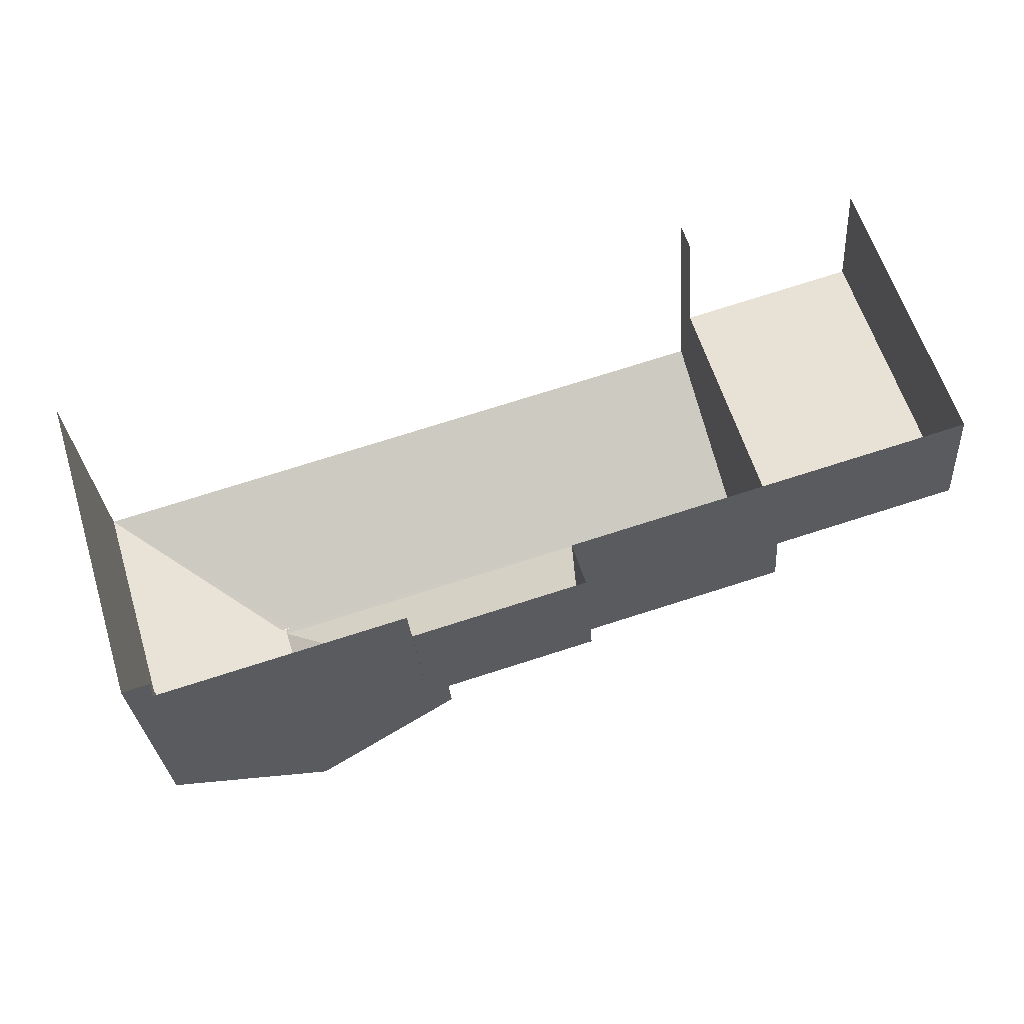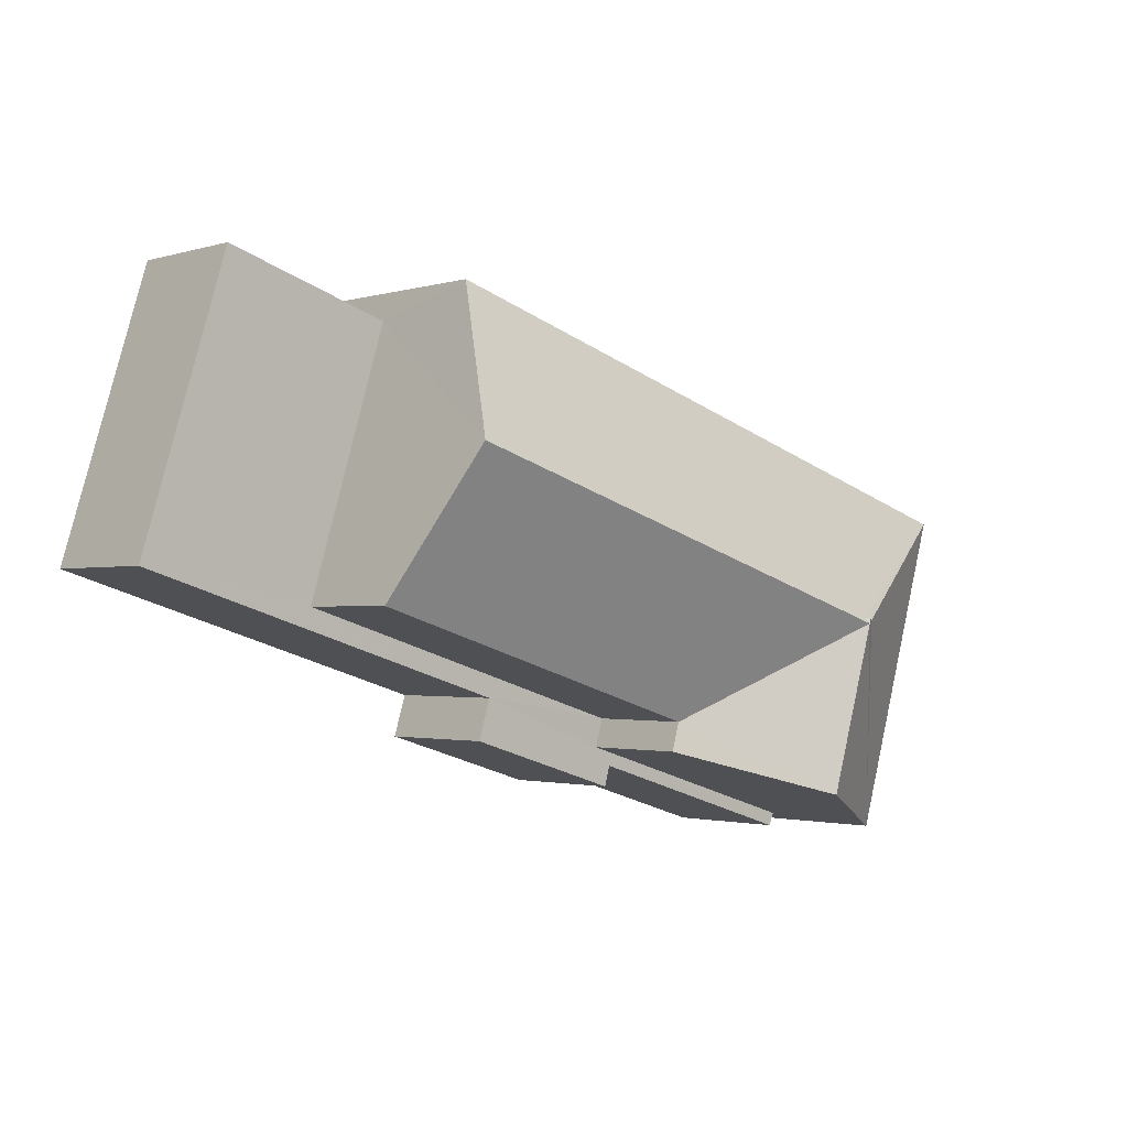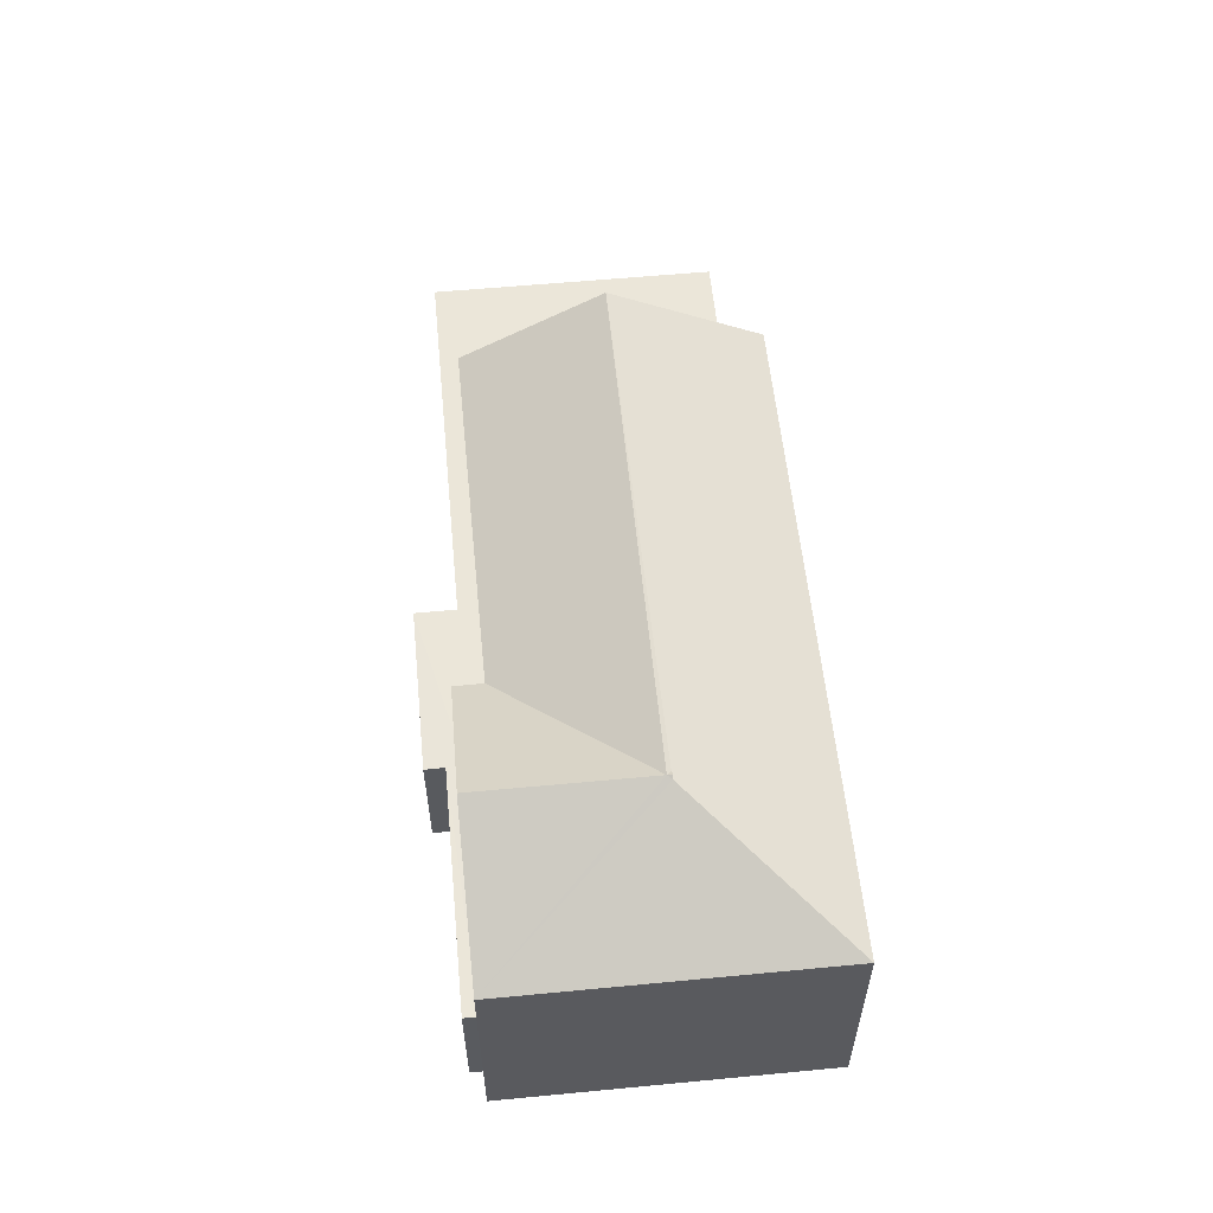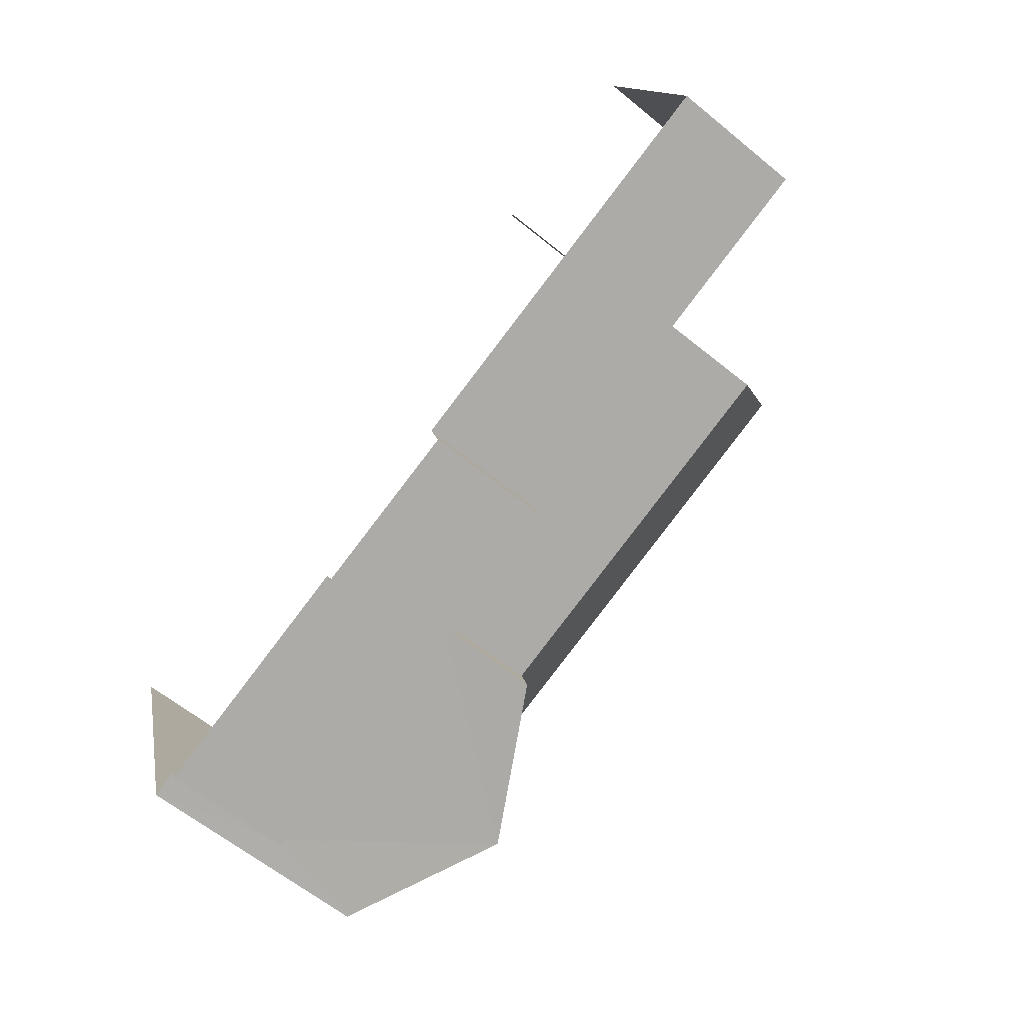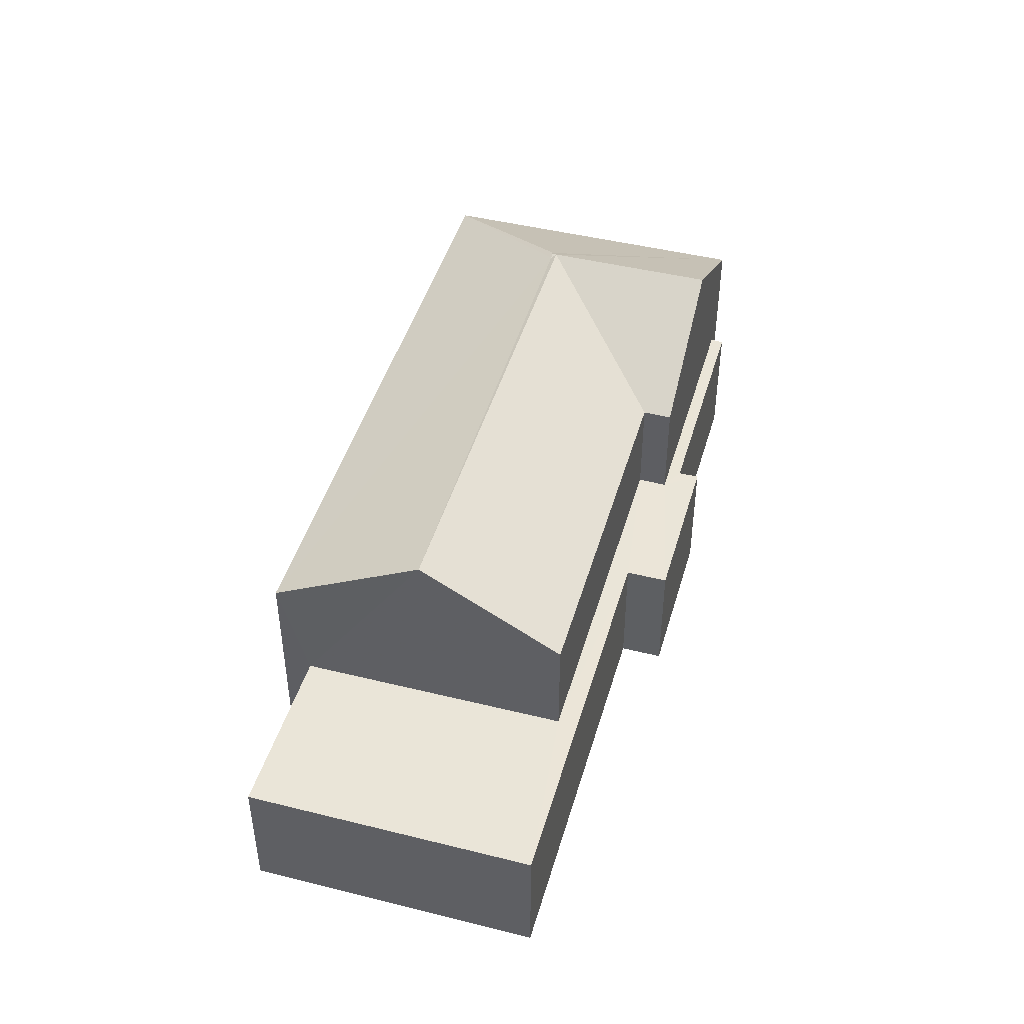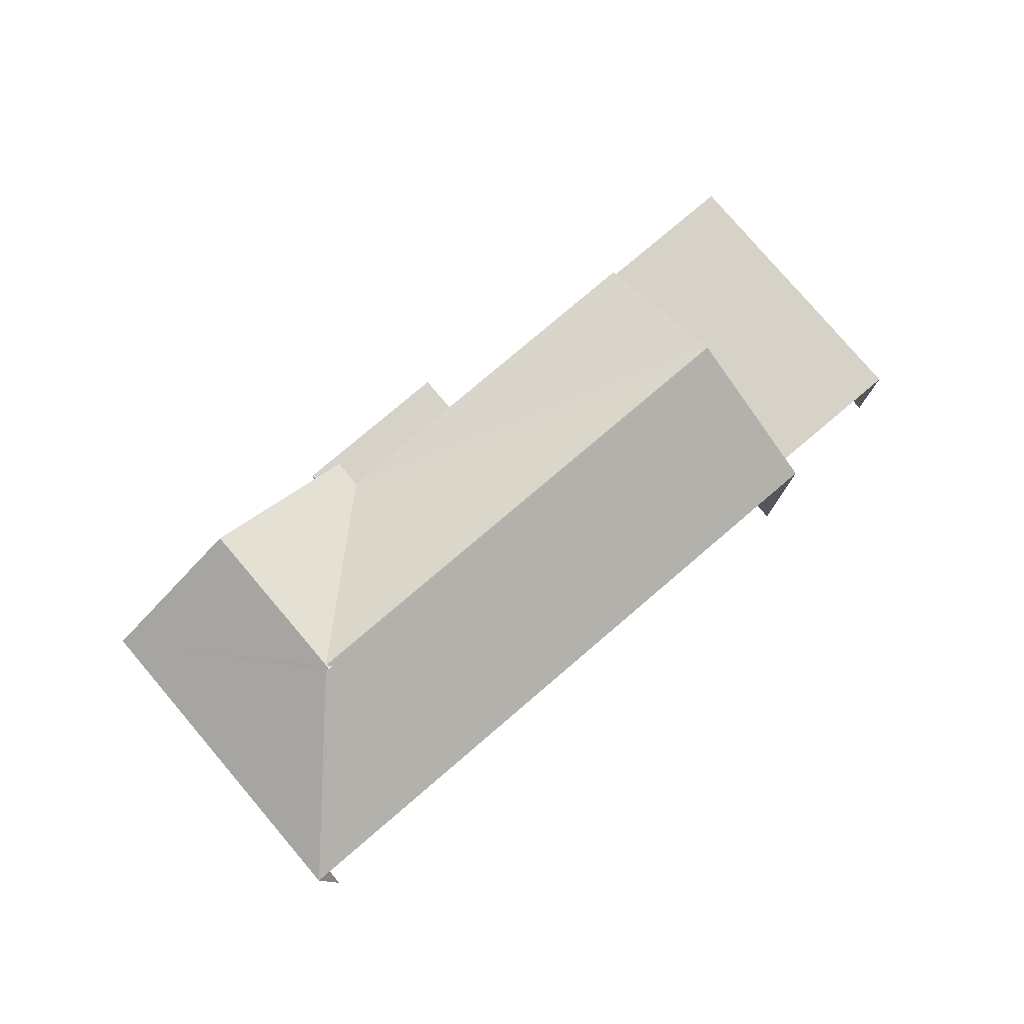
<metadata>
{"format":"obj","ext":"obj","renderer":"f3d","projection":"perspective","resolution":1024,"background":"white","views":[{"elev":-29.2,"azim":-175.7,"up":"+Y"},{"elev":-1.6,"azim":-42.5,"up":"+Y"},{"elev":57.4,"azim":67.3,"up":"+Z"},{"elev":-62.8,"azim":-129.5,"up":"+Y"},{"elev":45.3,"azim":-91.2,"up":"+Z"},{"elev":78.4,"azim":122.5,"up":"+Z"}]}
</metadata>
<code>
v -2.256e+05 -1.277e+05 12.86
v -2.256e+05 -1.277e+05 12.86
v -2.256e+05 -1.277e+05 12.86
v -2.256e+05 -1.277e+05 12.86
v -2.256e+05 -1.277e+05 12.86
v -2.256e+05 -1.277e+05 12.86
v -2.256e+05 -1.277e+05 12.86
v -2.256e+05 -1.277e+05 12.86
v -2.256e+05 -1.277e+05 12.86
v -2.256e+05 -1.277e+05 12.86
v -2.256e+05 -1.277e+05 12.86
v -2.256e+05 -1.277e+05 12.86
v -2.256e+05 -1.277e+05 21.11
v -2.256e+05 -1.277e+05 18.99
v -2.256e+05 -1.277e+05 18.99
v -2.256e+05 -1.277e+05 21.11
v -2.256e+05 -1.277e+05 21.11
v -2.256e+05 -1.277e+05 18.99
v -2.256e+05 -1.277e+05 16.23
v -2.256e+05 -1.277e+05 16.23
v -2.256e+05 -1.277e+05 16.23
v -2.256e+05 -1.277e+05 16.23
v -2.256e+05 -1.277e+05 16.23
v -2.256e+05 -1.277e+05 16.23
v -2.256e+05 -1.277e+05 16.23
v -2.256e+05 -1.277e+05 16.23
v -2.256e+05 -1.277e+05 16.23
v -2.256e+05 -1.277e+05 16.23
v -2.256e+05 -1.277e+05 16.23
v -2.256e+05 -1.277e+05 16.23
v -2.256e+05 -1.277e+05 21.11
v -2.256e+05 -1.277e+05 21.05
v -2.256e+05 -1.277e+05 21.05
v -2.256e+05 -1.277e+05 18.99
v -2.256e+05 -1.277e+05 18.99
v -2.256e+05 -1.277e+05 18.99
f 1 2 3
f 1 4 5
f 6 7 8
f 2 7 3
f 9 5 10
f 2 9 11
f 2 8 7
f 11 9 12
f 9 2 1
f 9 1 5
f 33 32 31
f 34 1 3
f 35 34 3
f 7 6 21
f 20 7 21
f 13 14 15
f 16 13 15
f 17 15 18
f 17 16 15
f 19 20 21
f 21 22 19
f 23 24 25
f 26 27 28
f 29 26 28
f 19 22 29
f 30 19 29
f 29 28 30
f 28 23 25
f 28 27 23
f 31 32 16
f 33 34 32
f 32 13 16
f 34 35 32
f 32 35 13
f 16 17 36
f 36 34 33
f 31 16 33
f 33 16 36
f 30 15 14
f 19 30 14
f 25 24 10
f 5 25 10
f 5 4 25
f 17 28 25
f 18 28 17
f 25 4 36
f 17 25 36
f 22 6 8
f 22 21 6
f 26 2 11
f 26 29 2
f 36 4 1
f 34 36 1
f 27 12 9
f 23 27 9
f 22 8 2
f 29 22 2
f 30 18 15
f 30 28 18
f 3 7 20
f 3 20 35
f 35 20 13
f 20 19 13
f 19 14 13
f 26 11 12
f 27 26 12
f 24 9 10
f 24 23 9

</code>
